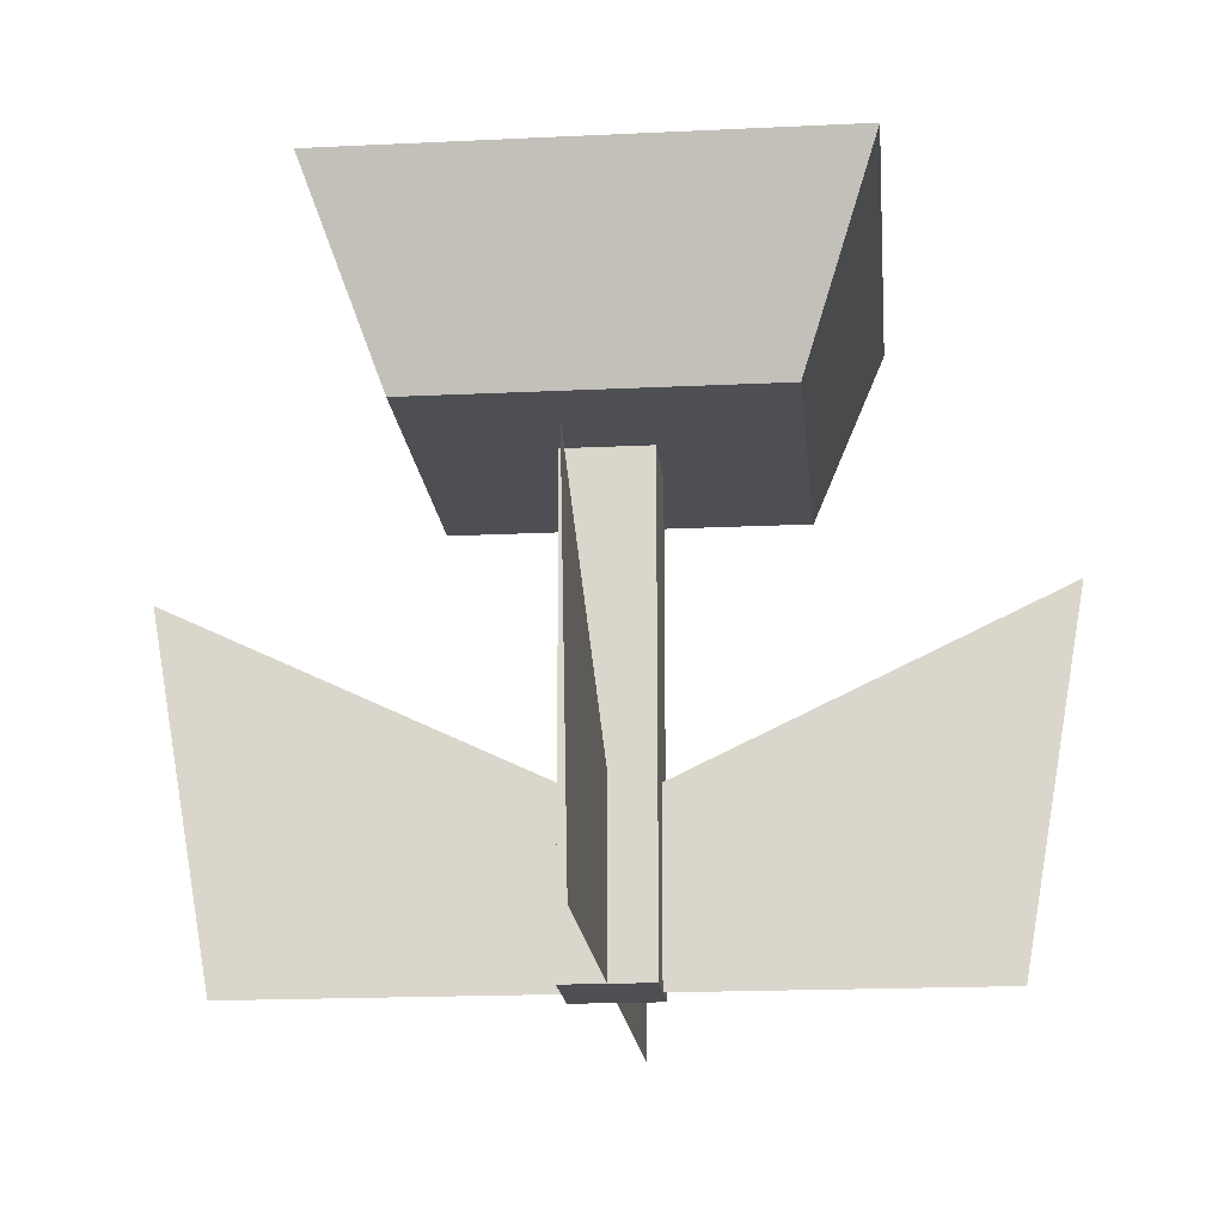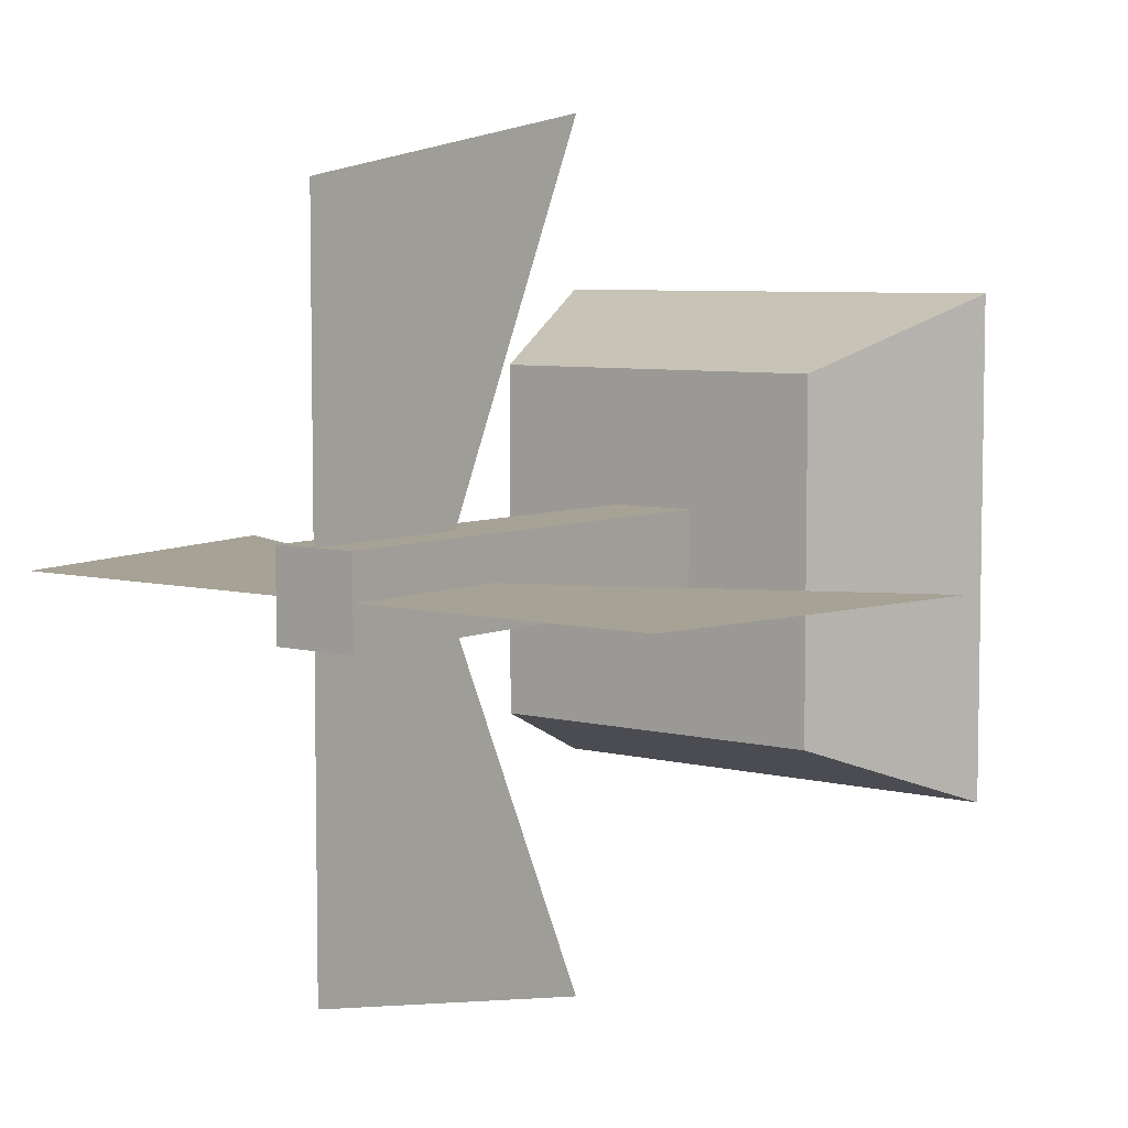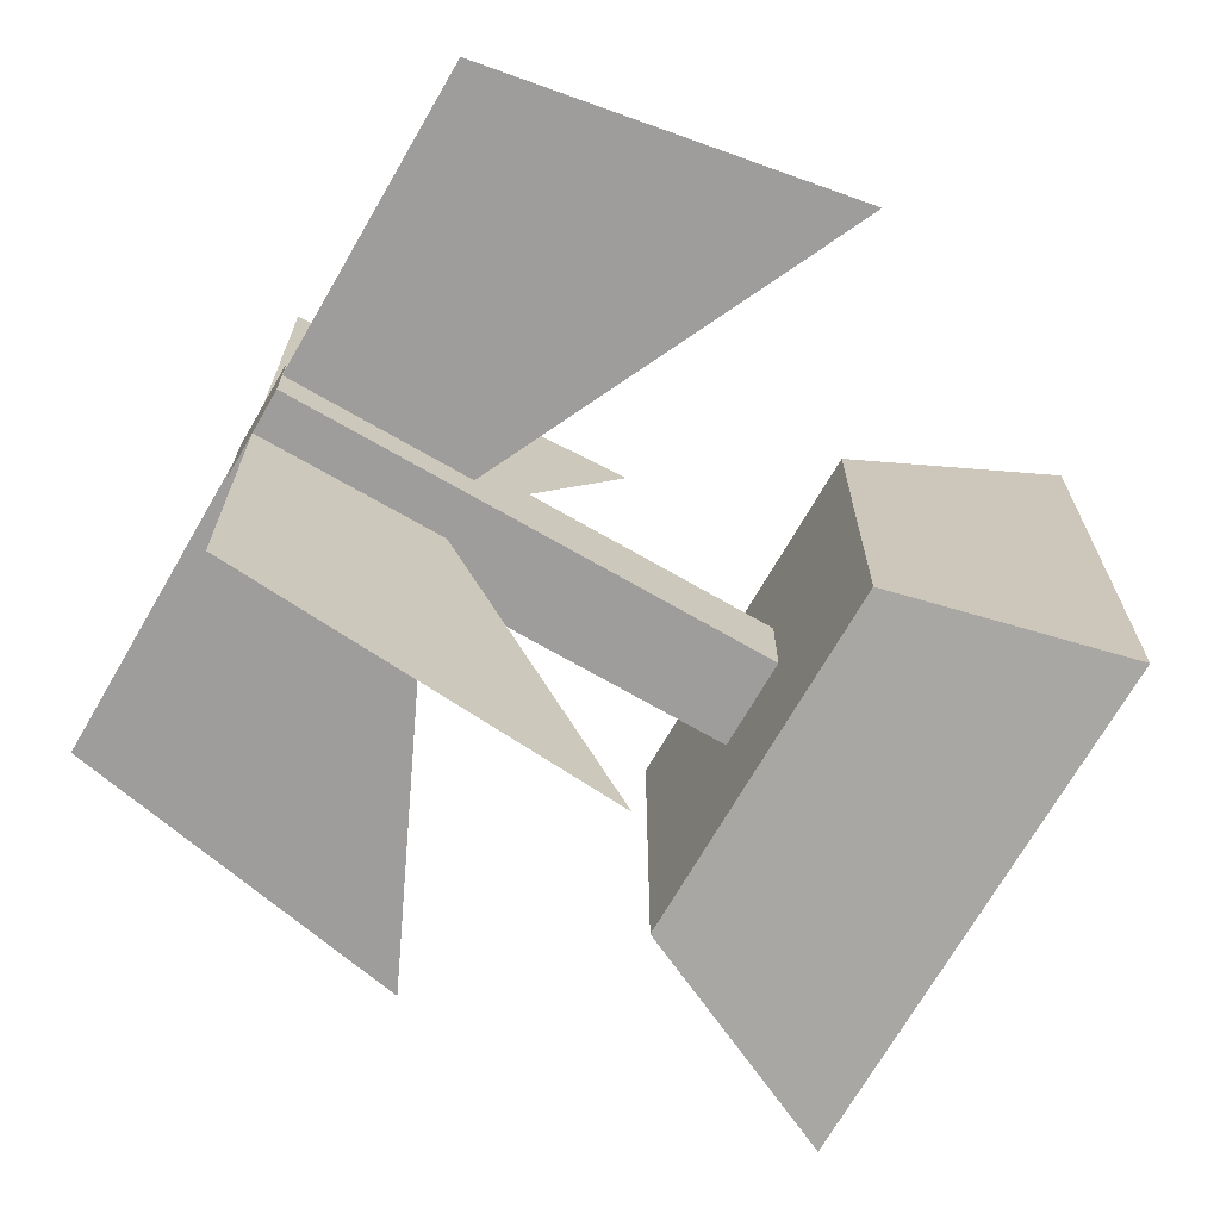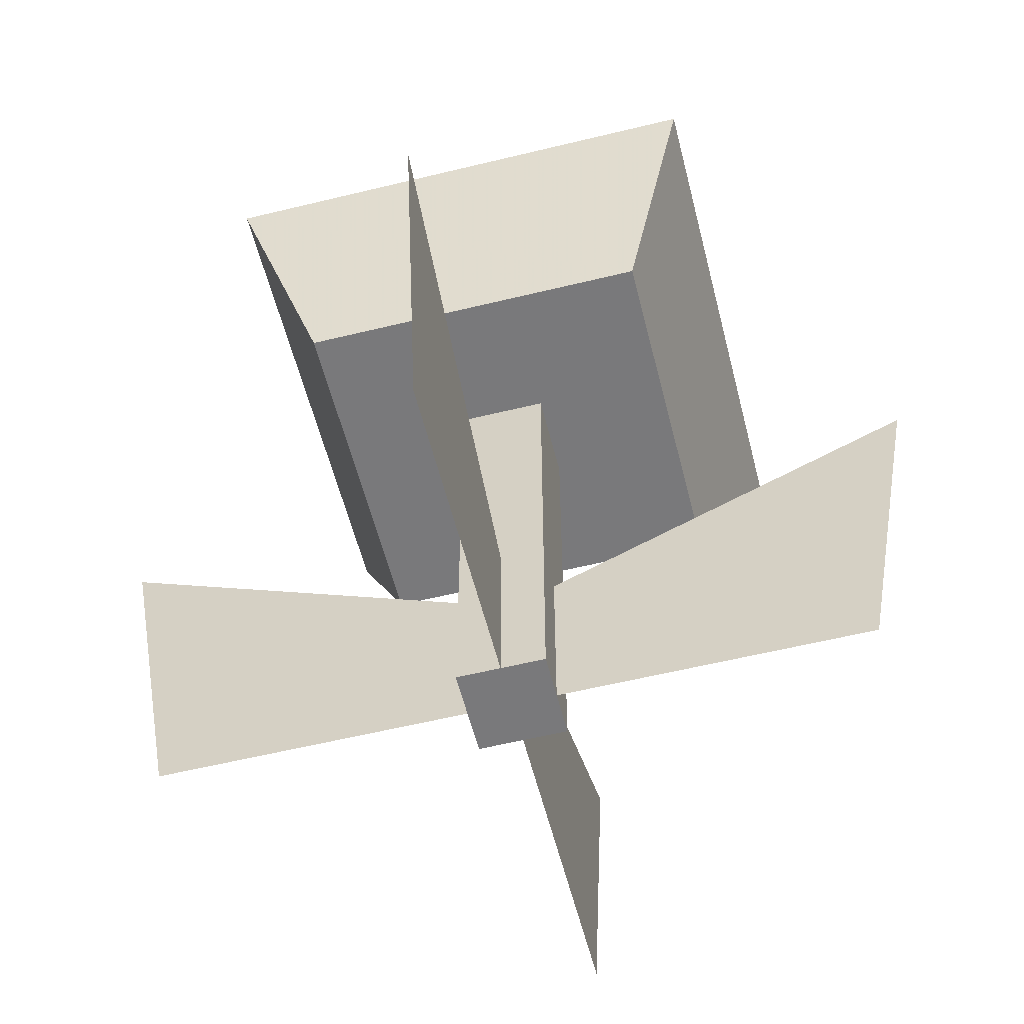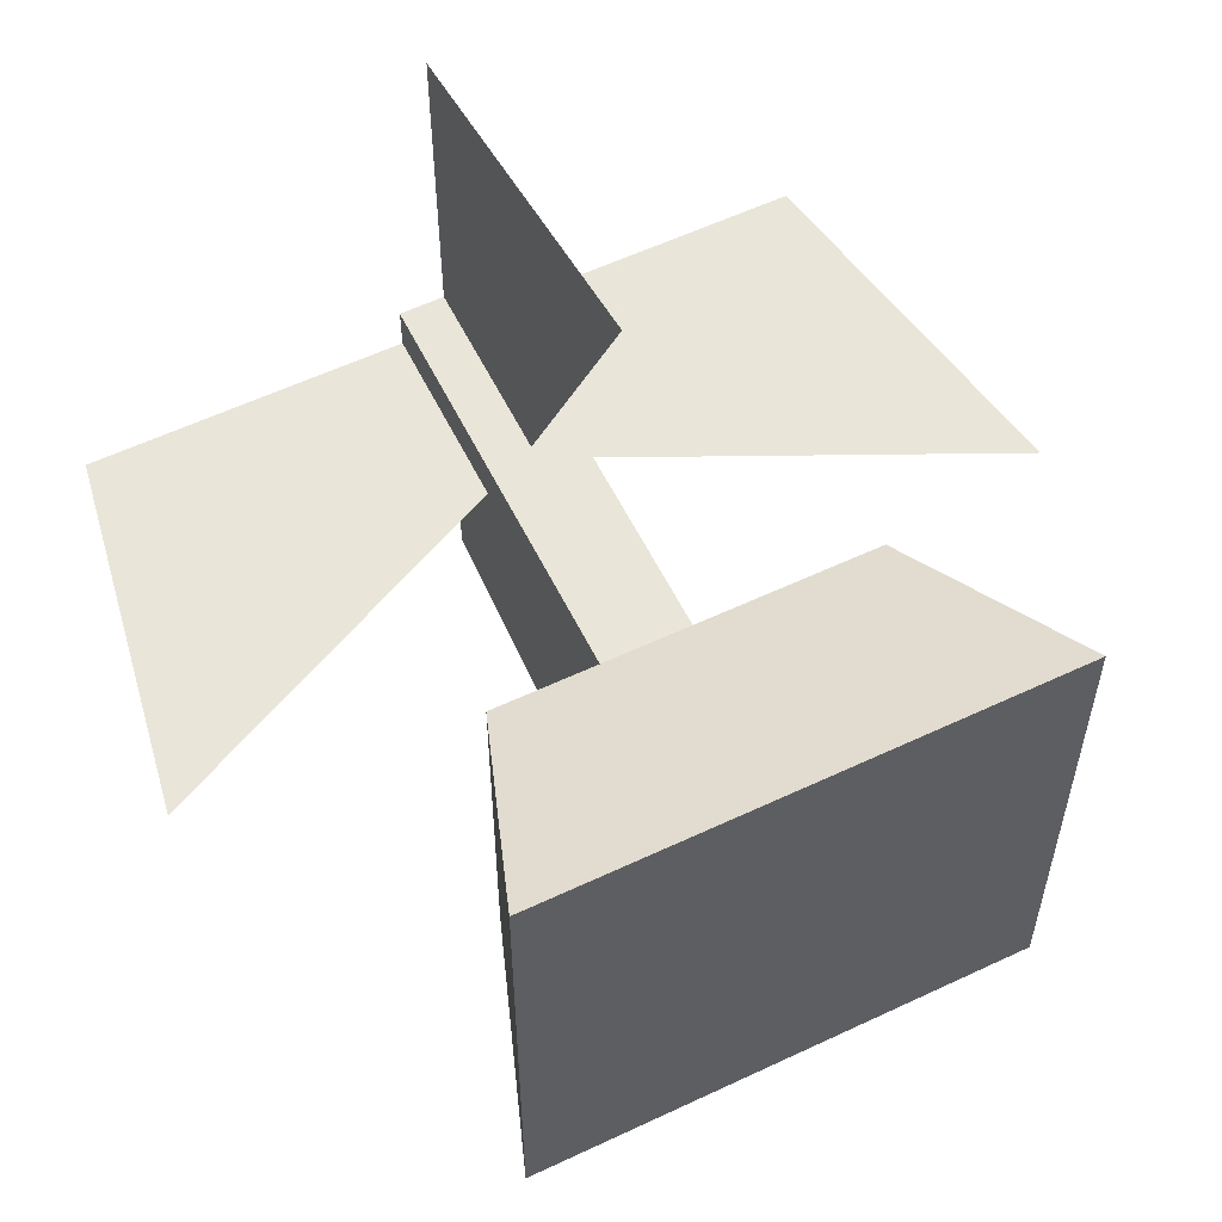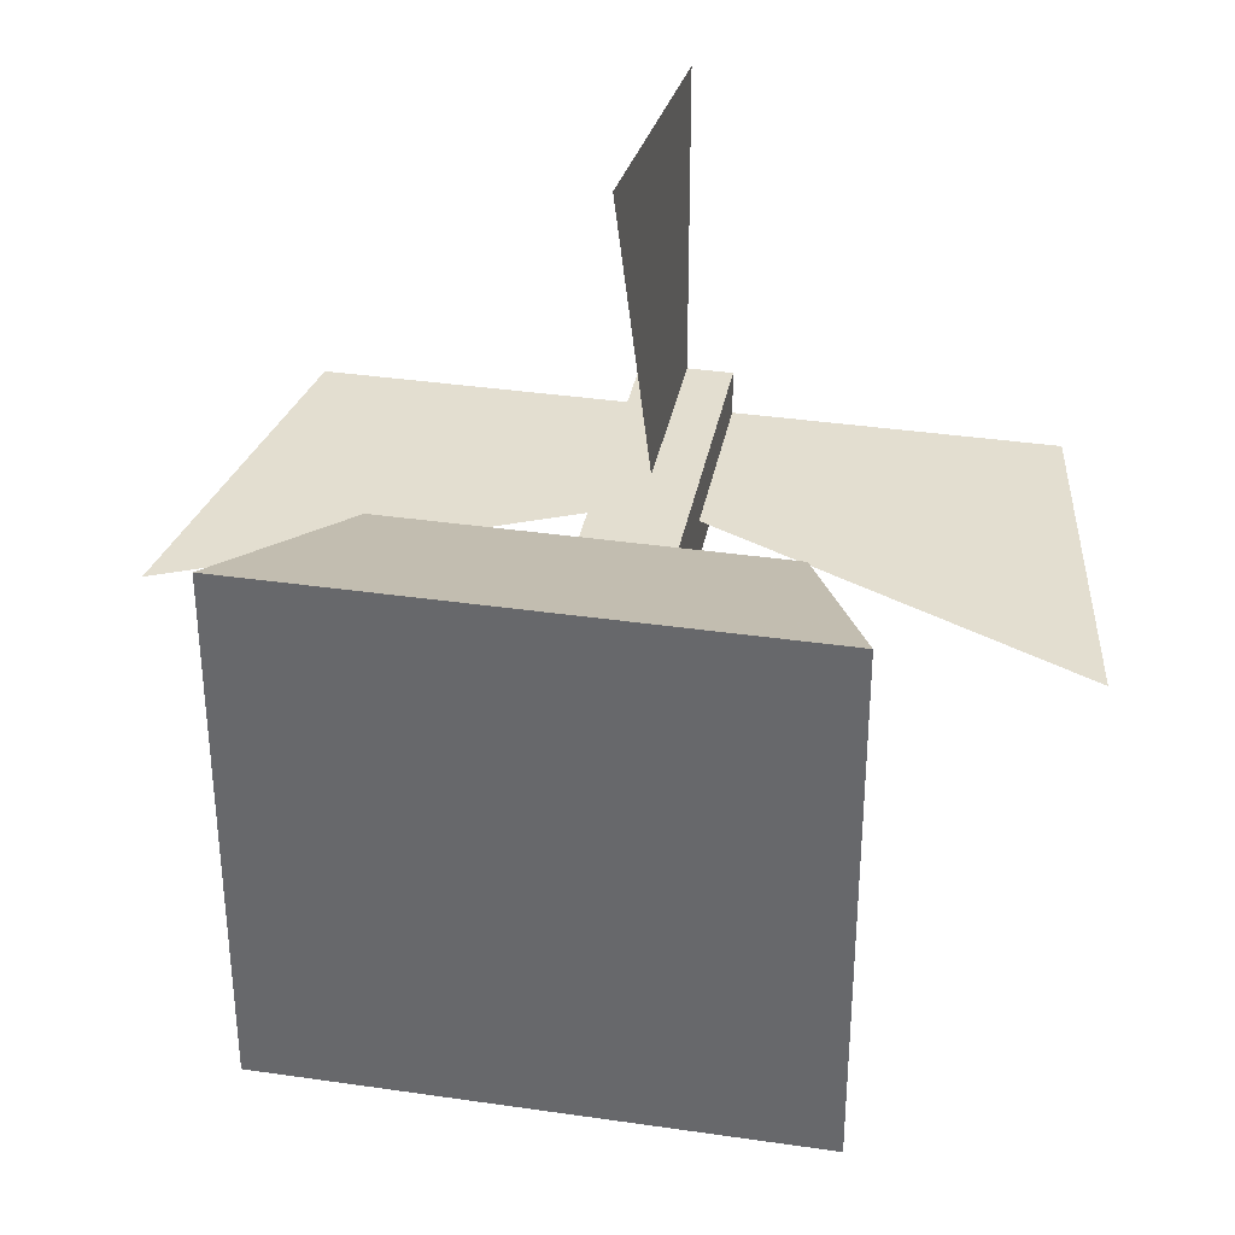
<metadata>
{"format":"obj","ext":"obj","renderer":"f3d","projection":"perspective","resolution":1024,"background":"white","views":[{"elev":-18.2,"azim":-84.6,"up":"+Y"},{"elev":6.3,"azim":37.6,"up":"+Z"},{"elev":-70.4,"azim":60.0,"up":"+Z"},{"elev":-57.9,"azim":104.2,"up":"+Y"},{"elev":57.7,"azim":153.9,"up":"+Z"},{"elev":35.8,"azim":-169.1,"up":"+Z"}]}
</metadata>
<code>
v 0.9218 0 0.5
v 0.5523 0 0.5
v 0.5523 0.2218 0.5
v 1 0.434 0.5
v 0.5 0 0.9218
v 0.5 0 0.5523
v 0.5 0.2218 0.5523
v 0.5 0.434 1
v 0.5523 0 0.5523
v 0.4477 0 0.5523
v 0.4477 0 0.5
v 0.4477 0 0.4477
v 0.5 0 0.4477
v 0.5523 0 0.4477
v 0.5523 0.5805 0.4477
v 0.5523 0.5805 0.5523
v 0.4477 0.5805 0.5523
v 0.4477 0.5805 0.4477
v 0.7123 0.5805 0.2877
v 0.2877 0.5805 0.2877
v 0.2877 0.5805 0.7123
v 0.7123 0.5805 0.7123
v 0.2007 0.8232 0.2007
v 0.7993 0.8232 0.2007
v 0.7993 0.8232 0.7993
v 0.2007 0.8232 0.7993
v 0 0.434 0.5
v 0.4477 0.2218 0.5
v 0.0782 0 0.5
v 0.5 0.434 0
v 0.5 0.2218 0.4477
v 0.5 0 0.0782
g Mesh1 Flower_Yellow Model
f 1 2 3
f 1 3 4
f 3 1 4
f 3 2 1
g Mesh2 Flower_Yellow Model
f 5 6 7
f 5 7 8
f 7 5 8
f 7 6 5
g Mesh3 Flower_Yellow Model
f 10 12 6
f 13 6 12
f 13 9 6
f 14 9 13
f 12 10 13
f 6 13 10
f 6 14 13
f 9 14 6
f 16 14 15
f 9 14 16
f 16 2 9
f 15 14 2
f 15 2 16
f 17 9 16
f 10 9 17
f 17 6 10
f 16 9 6
f 16 6 17
f 18 10 17
f 12 10 18
f 18 11 12
f 17 10 11
f 17 11 18
f 15 12 18
f 14 12 15
f 15 13 14
f 18 12 13
f 18 13 15
f 18 19 15
f 18 20 19
f 20 18 21
f 21 18 20
f 17 21 18
f 21 17 22
f 22 17 21
f 22 17 16
f 16 17 22
f 22 16 19
f 19 16 22
f 15 19 16
f 15 19 18
f 16 19 15
f 19 20 18
f 24 19 20
f 24 20 23
f 23 20 19
f 23 19 24
f 19 25 22
f 19 24 25
f 19 25 24
f 19 22 25
f 24 26 25
f 24 23 26
f 23 25 26
f 23 24 25
f 20 26 23
f 20 21 26
f 20 26 21
f 20 23 26
f 26 21 22
f 26 22 25
f 25 22 21
f 25 21 26
f 18 21 17
g Mesh4 Flower_Yellow Model
f 28 29 27
f 28 11 29
f 29 11 28
f 29 28 27
g Mesh5 Flower_Yellow Model
f 31 32 30
f 31 13 32
f 32 13 31
f 32 31 30

</code>
